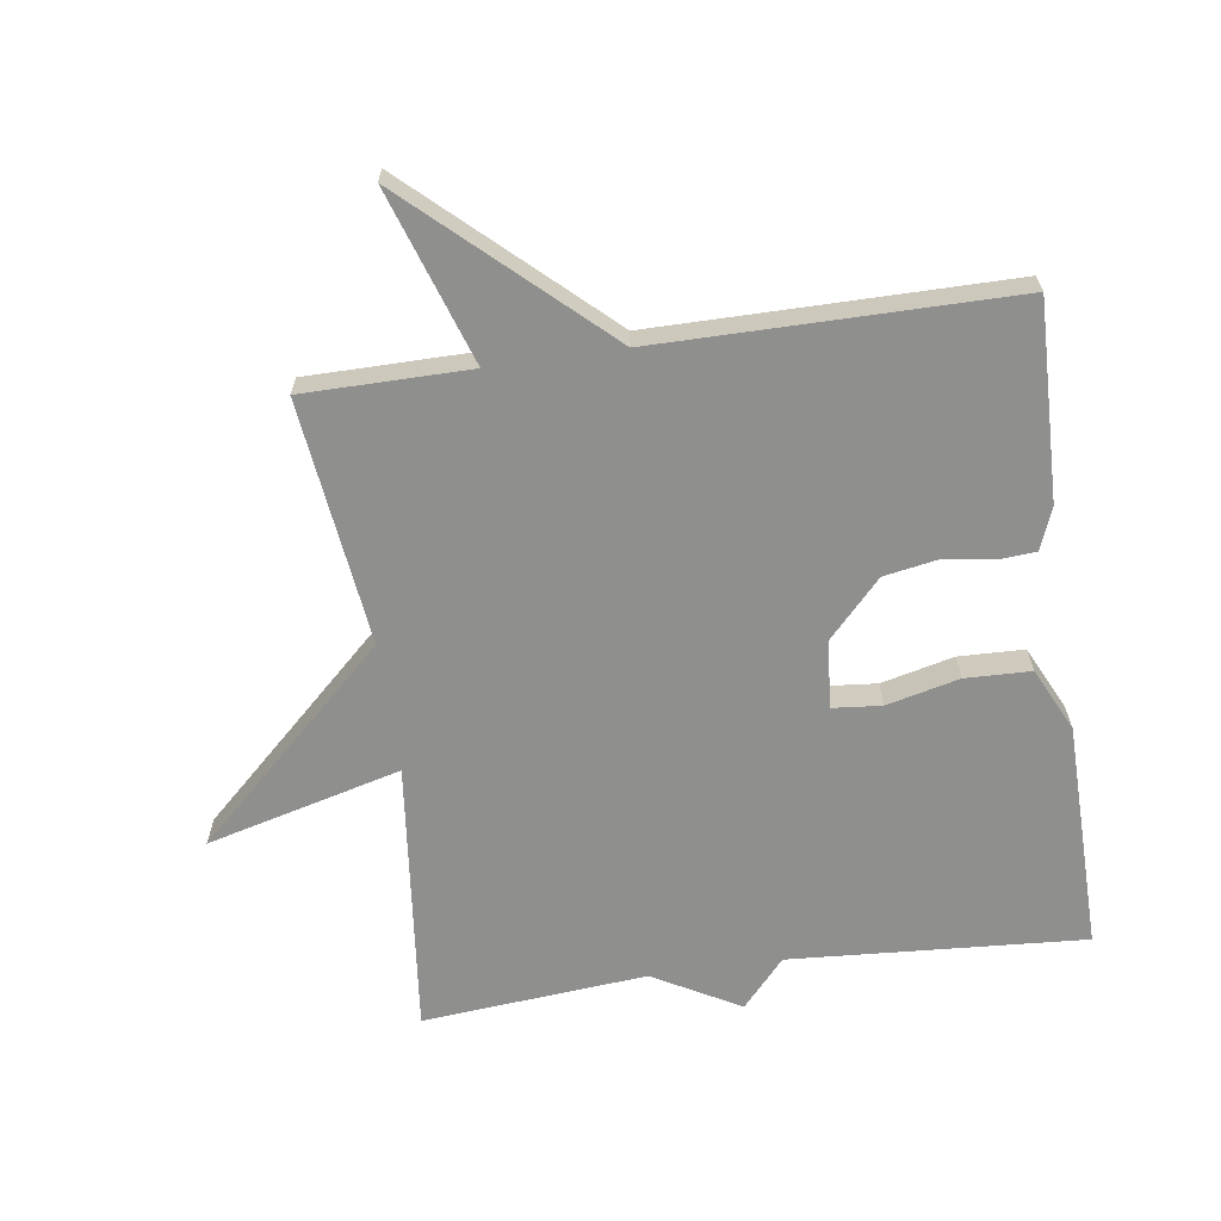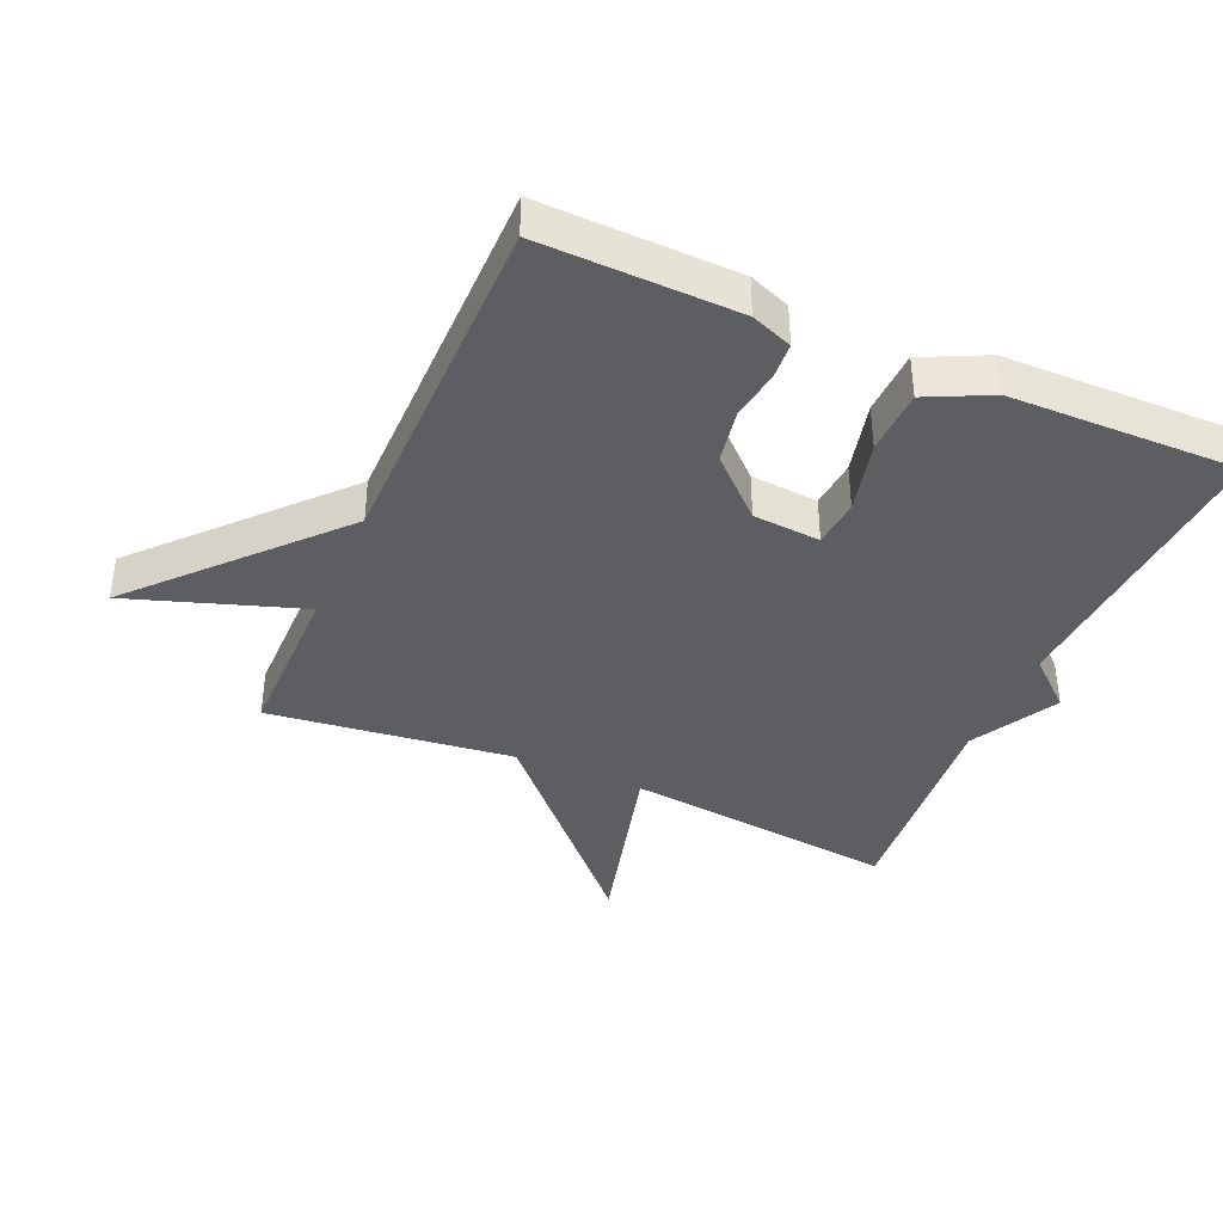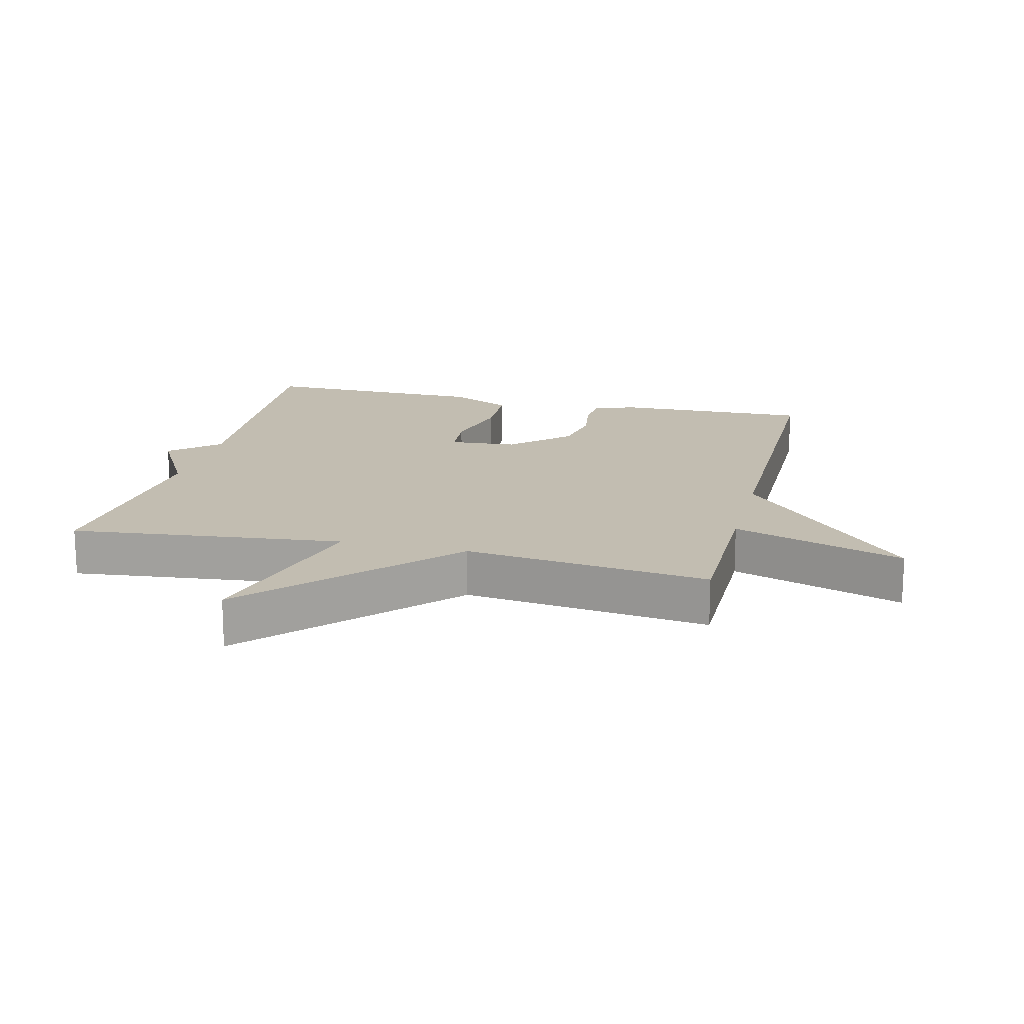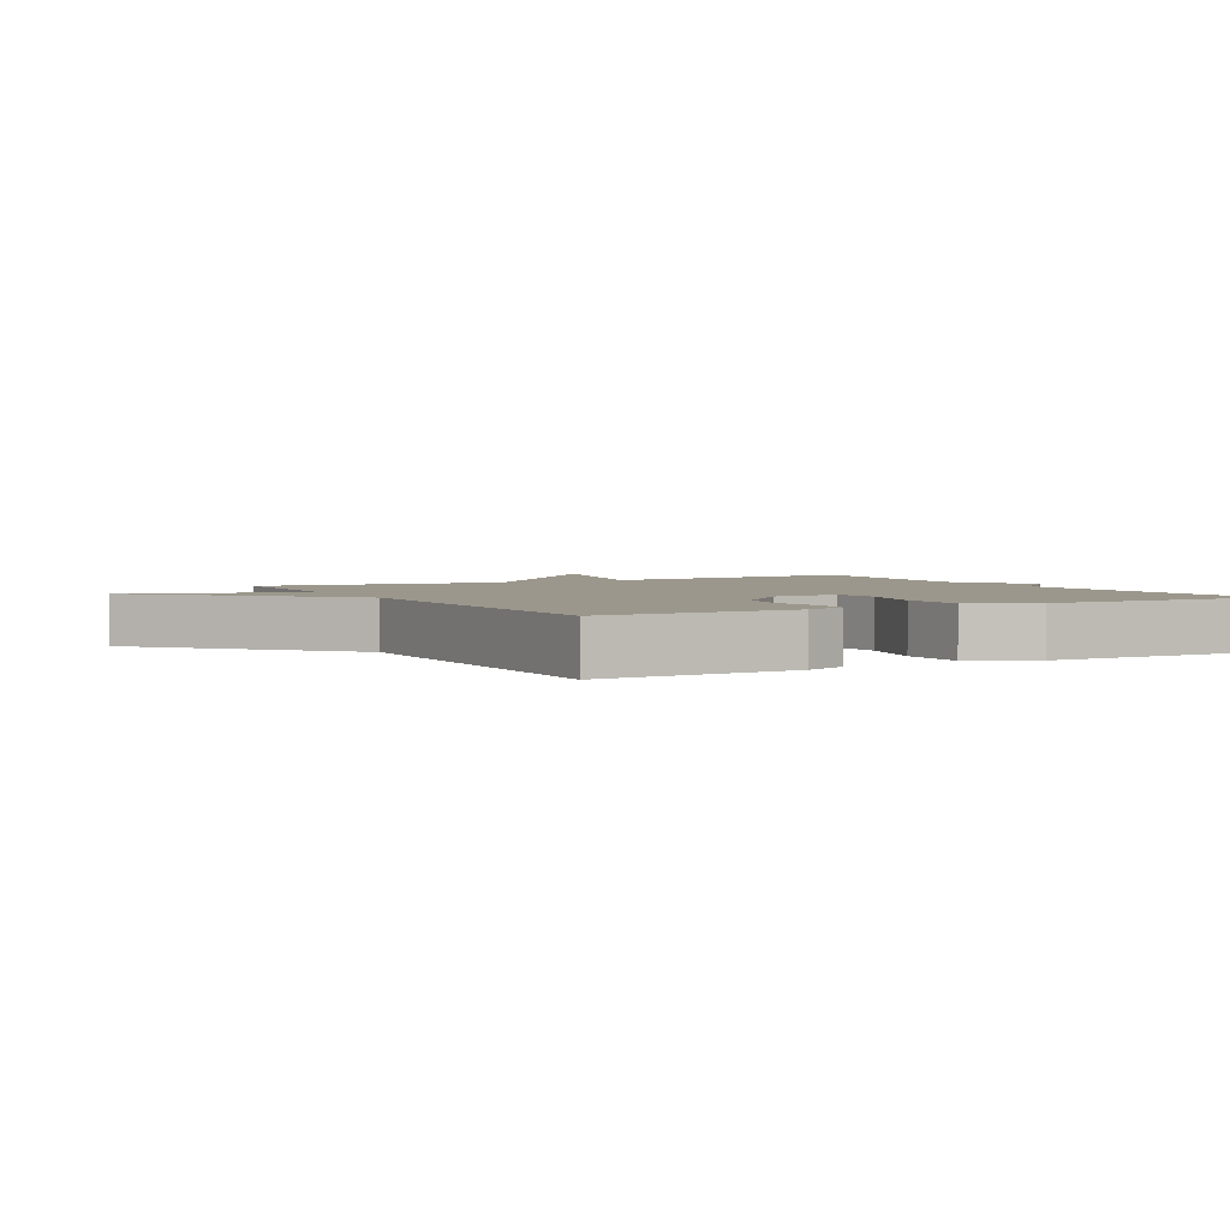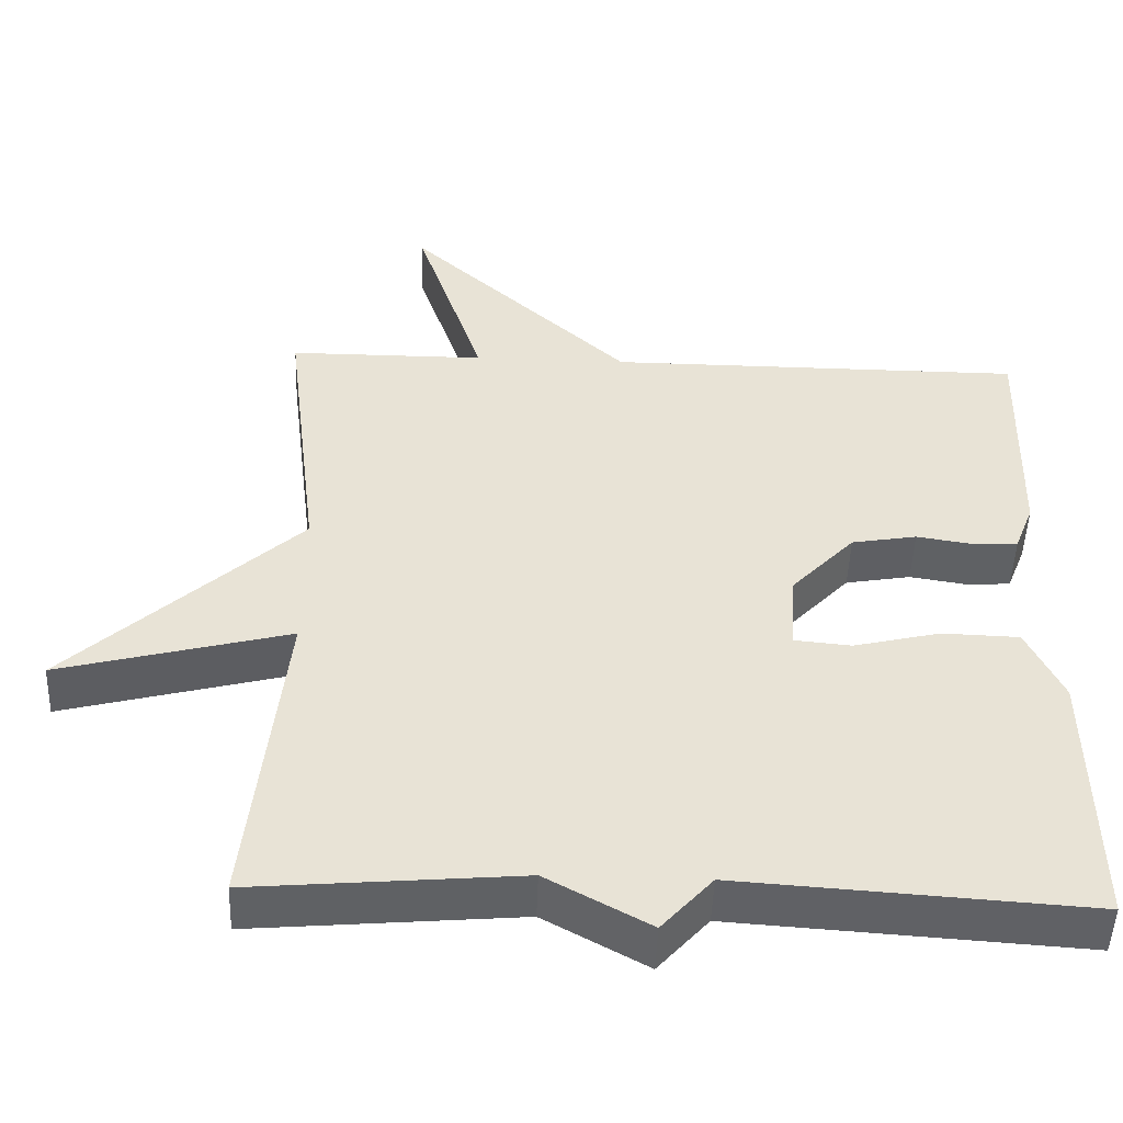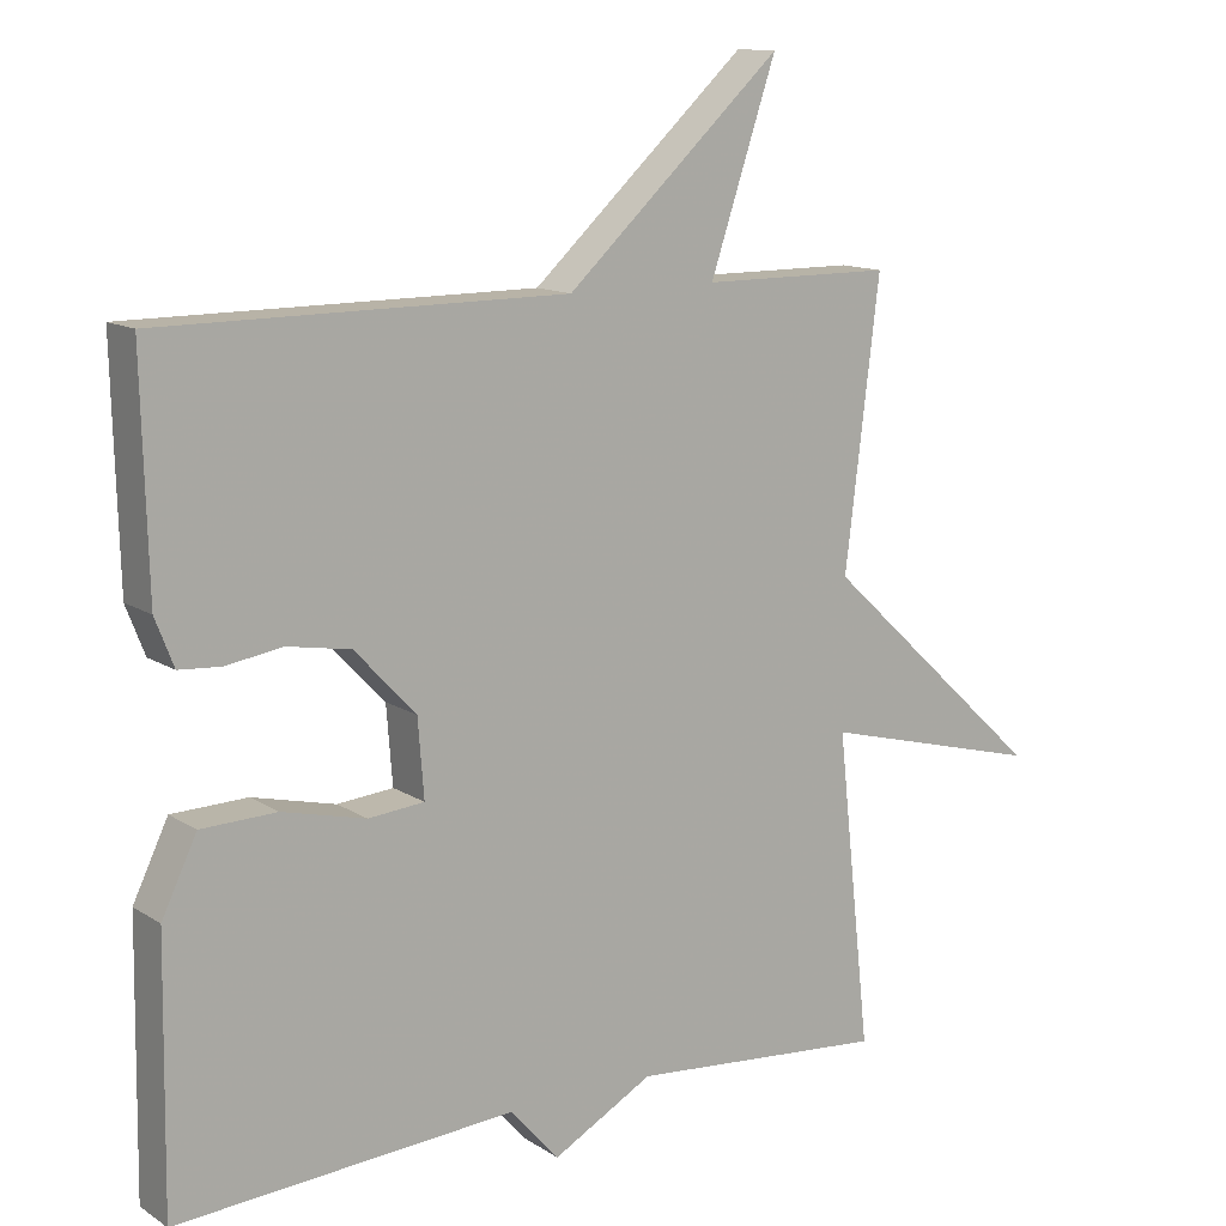
<metadata>
{"format":"obj","ext":"obj","renderer":"f3d","projection":"perspective","resolution":1024,"background":"white","views":[{"elev":-65.2,"azim":8.2,"up":"+Y"},{"elev":-39.3,"azim":66.5,"up":"+Y"},{"elev":16.8,"azim":-76.2,"up":"+Y"},{"elev":2.8,"azim":61.2,"up":"+Y"},{"elev":-49.0,"azim":-2.1,"up":"+Z"},{"elev":12.7,"azim":145.1,"up":"+Z"}]}
</metadata>
<code>
v -0.5 0.07 0.5
v -0.244 0.07 0.501
v -0.333 0.07 0.767
v -0.044 0.07 0.501
v 0.5 0.07 0.5
v 0.492 0.07 0.196
v 0.467 0.07 0.132
v 0.411 0.07 0.128
v 0.335 0.07 0.14
v 0.25 0.07 0.125
v 0.168 0.07 0.038
v 0.16 0.07 -0.066
v 0.235 0.07 -0.073
v 0.347 0.07 -0.046
v 0.448 0.07 -0.049
v 0.495 0.07 -0.147
v 0.5 0.07 -0.5
v 0.046 0.07 -0.47
v -0.02 0.07 -0.544
v -0.154 0.07 -0.47
v -0.5 0.07 -0.5
v -0.454 0.07 -0.078
v -0.753 0.07 -0.156
v -0.454 0.07 0.122
v -0.5 0 0.5
v -0.244 0 0.501
v -0.333 0 0.767
v -0.044 0 0.501
v 0.5 0 0.5
v 0.492 0 0.196
v 0.467 0 0.132
v 0.411 0 0.128
v 0.335 0 0.14
v 0.25 0 0.125
v 0.168 0 0.038
v 0.16 0 -0.066
v 0.235 0 -0.073
v 0.347 0 -0.046
v 0.448 0 -0.049
v 0.495 0 -0.147
v 0.5 0 -0.5
v 0.046 0 -0.47
v -0.02 0 -0.544
v -0.154 0 -0.47
v -0.5 0 -0.5
v -0.454 0 -0.078
v -0.753 0 -0.156
v -0.454 0 0.122
f 22 23 24
f 20 21 22
f 20 22 24
f 19 20 24
f 18 19 24
f 16 17 18
f 15 16 18
f 14 15 18
f 13 14 18
f 12 13 18
f 24 1 2
f 18 24 2
f 12 18 2
f 11 12 2
f 7 8 9
f 6 7 9
f 5 6 9
f 4 5 9
f 4 9 10
f 4 10 11
f 3 4 11
f 2 3 11
f 48 47 46
f 46 45 44
f 48 46 44
f 48 44 43
f 48 43 42
f 42 41 40
f 42 40 39
f 42 39 38
f 42 38 37
f 42 37 36
f 26 25 48
f 26 48 42
f 26 42 36
f 26 36 35
f 33 32 31
f 33 31 30
f 33 30 29
f 33 29 28
f 34 33 28
f 35 34 28
f 35 28 27
f 35 27 26
f 1 25 26 2
f 2 26 27 3
f 3 27 28 4
f 4 28 29 5
f 5 29 30 6
f 6 30 31 7
f 7 31 32 8
f 8 32 33 9
f 9 33 34 10
f 10 34 35 11
f 11 35 36 12
f 12 36 37 13
f 13 37 38 14
f 14 38 39 15
f 15 39 40 16
f 16 40 41 17
f 17 41 42 18
f 18 42 43 19
f 19 43 44 20
f 20 44 45 21
f 21 45 46 22
f 22 46 47 23
f 23 47 48 24
f 24 48 25 1

</code>
